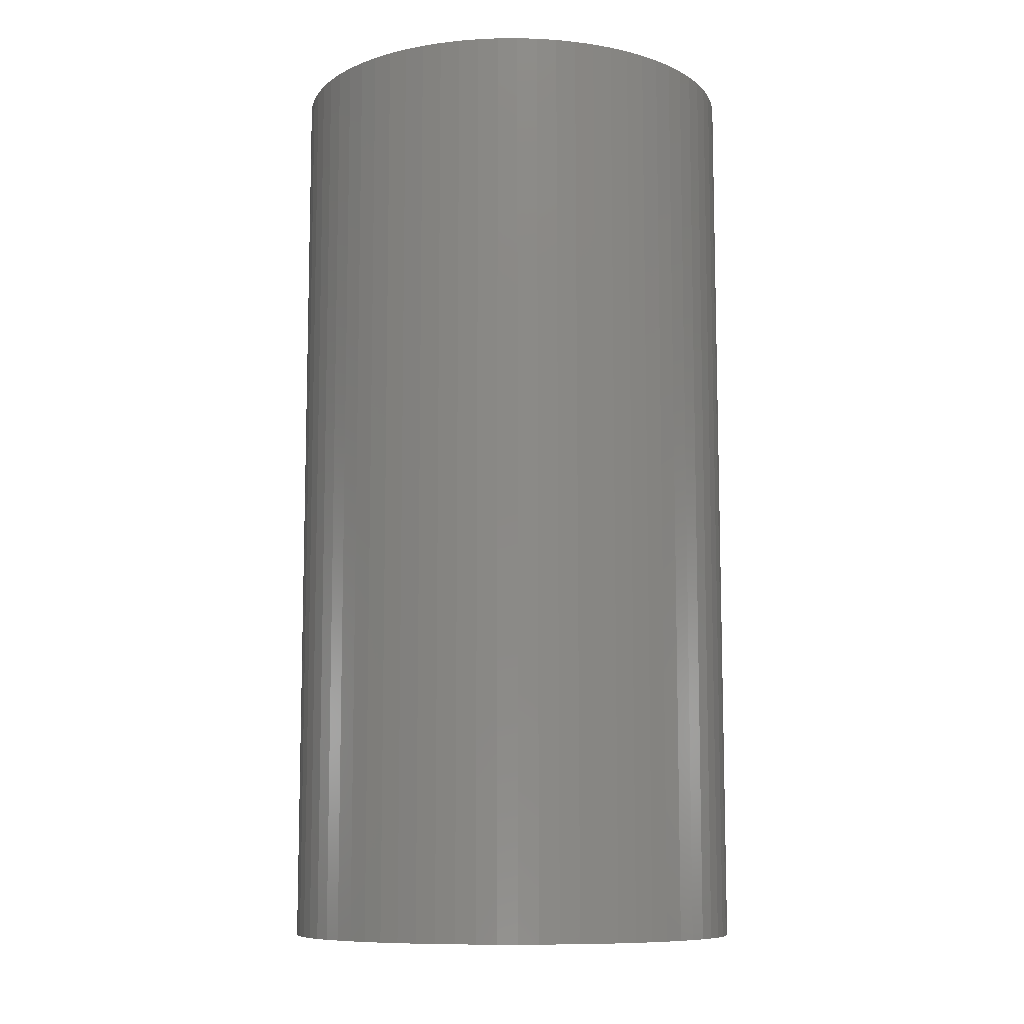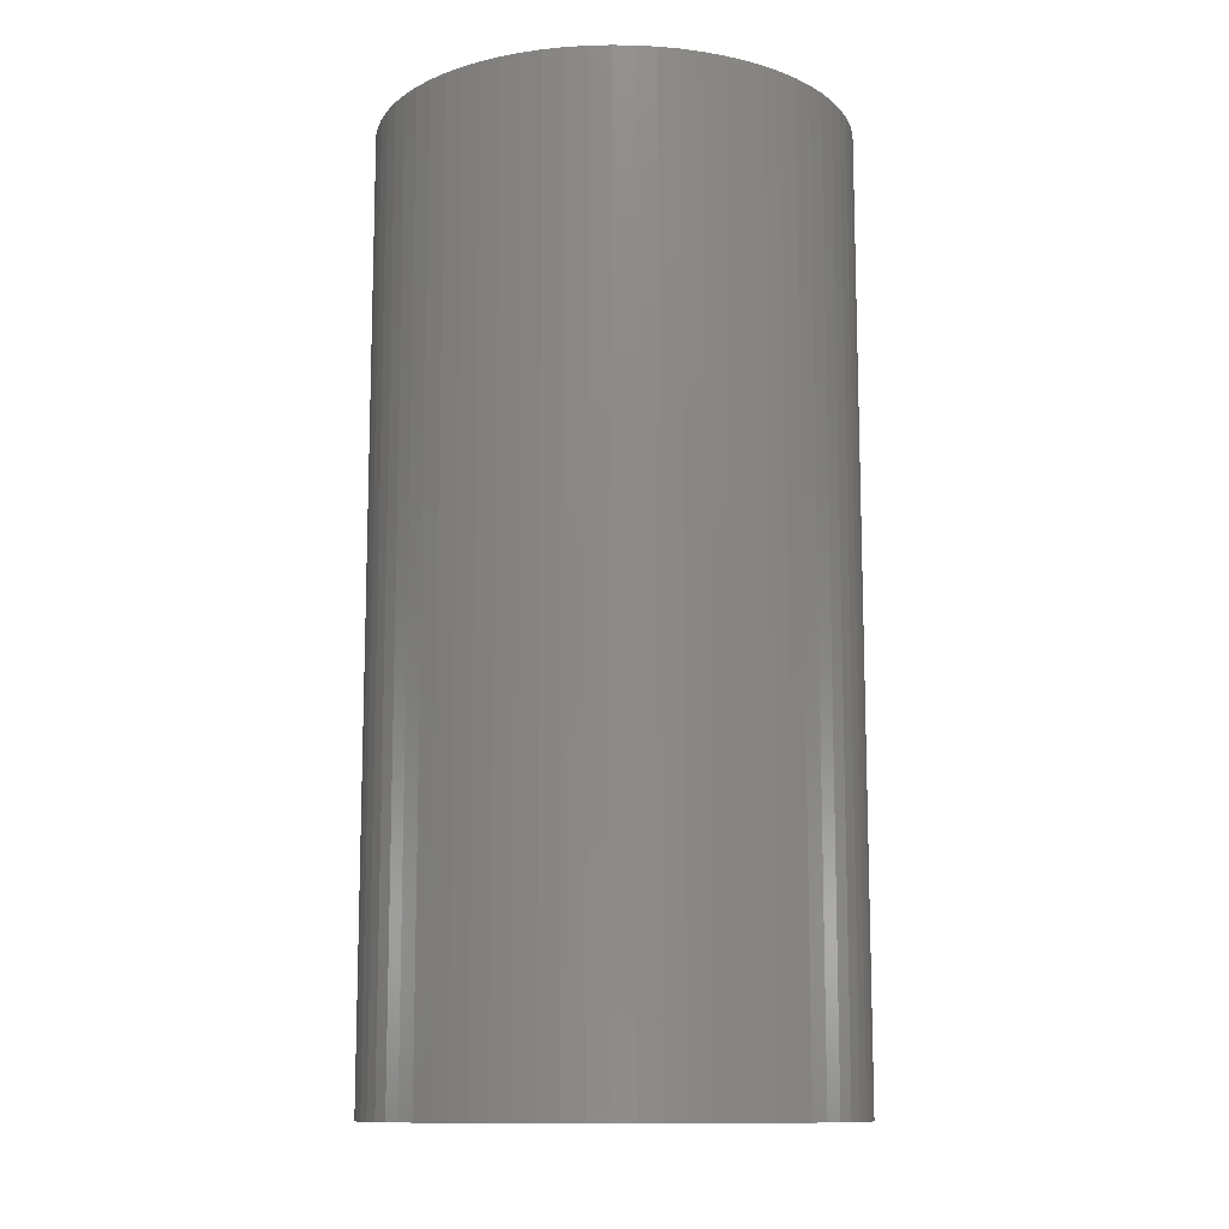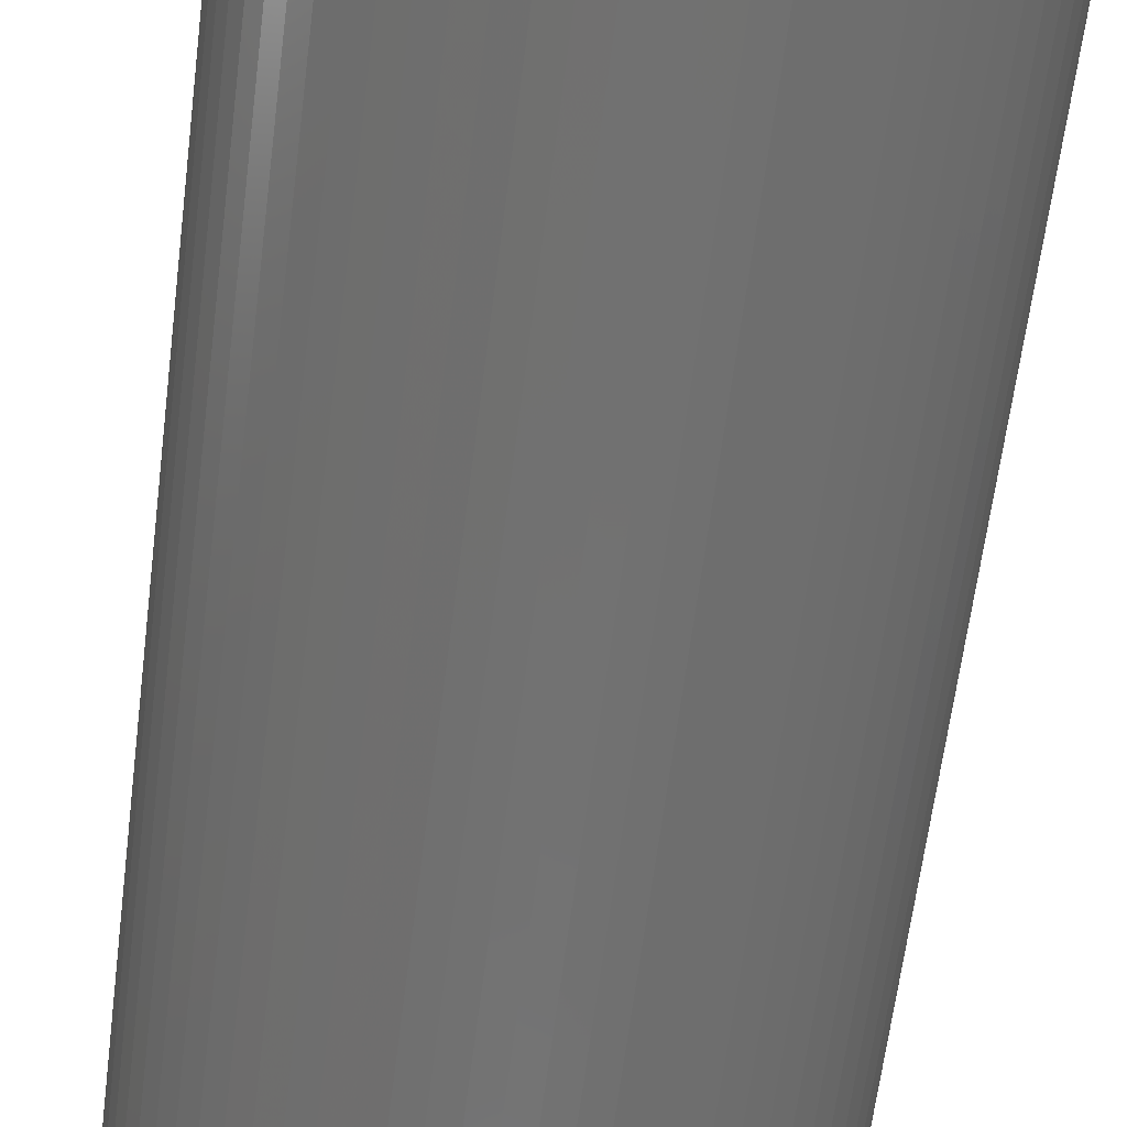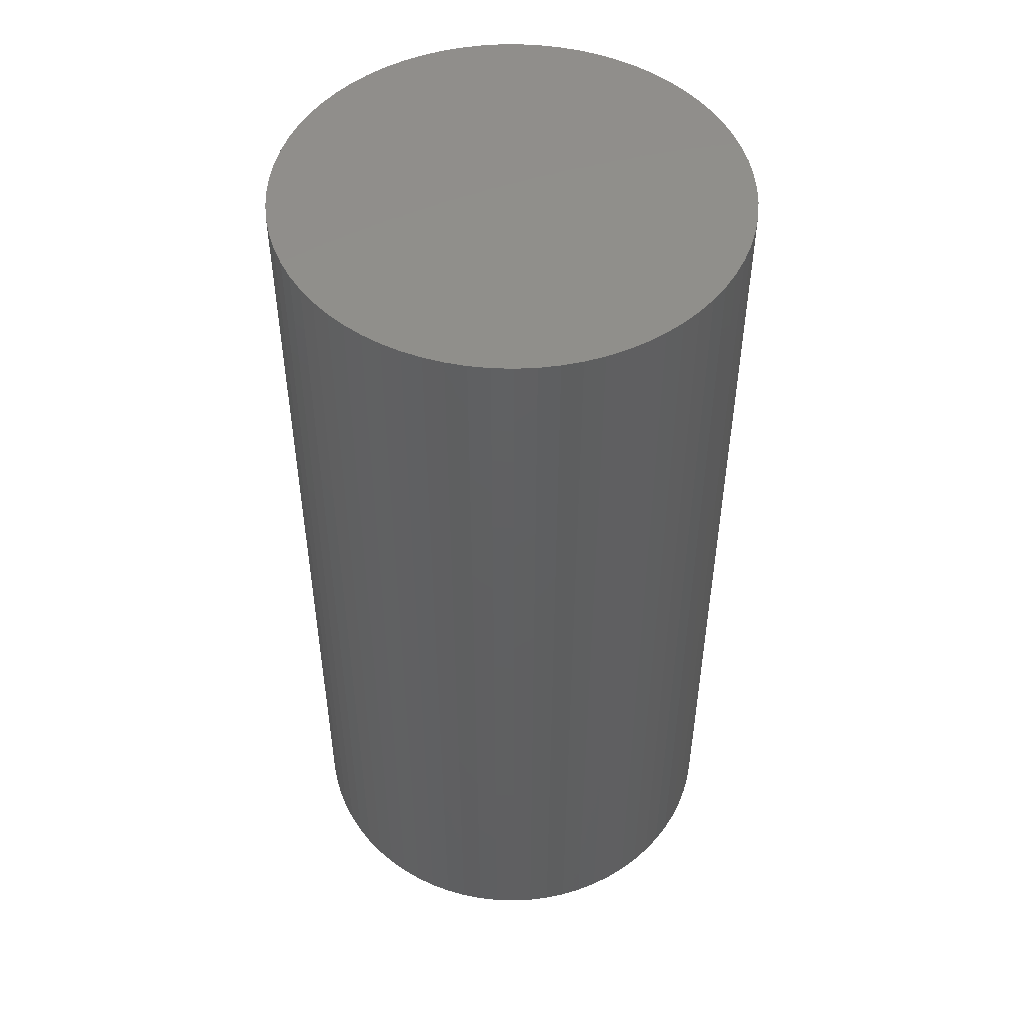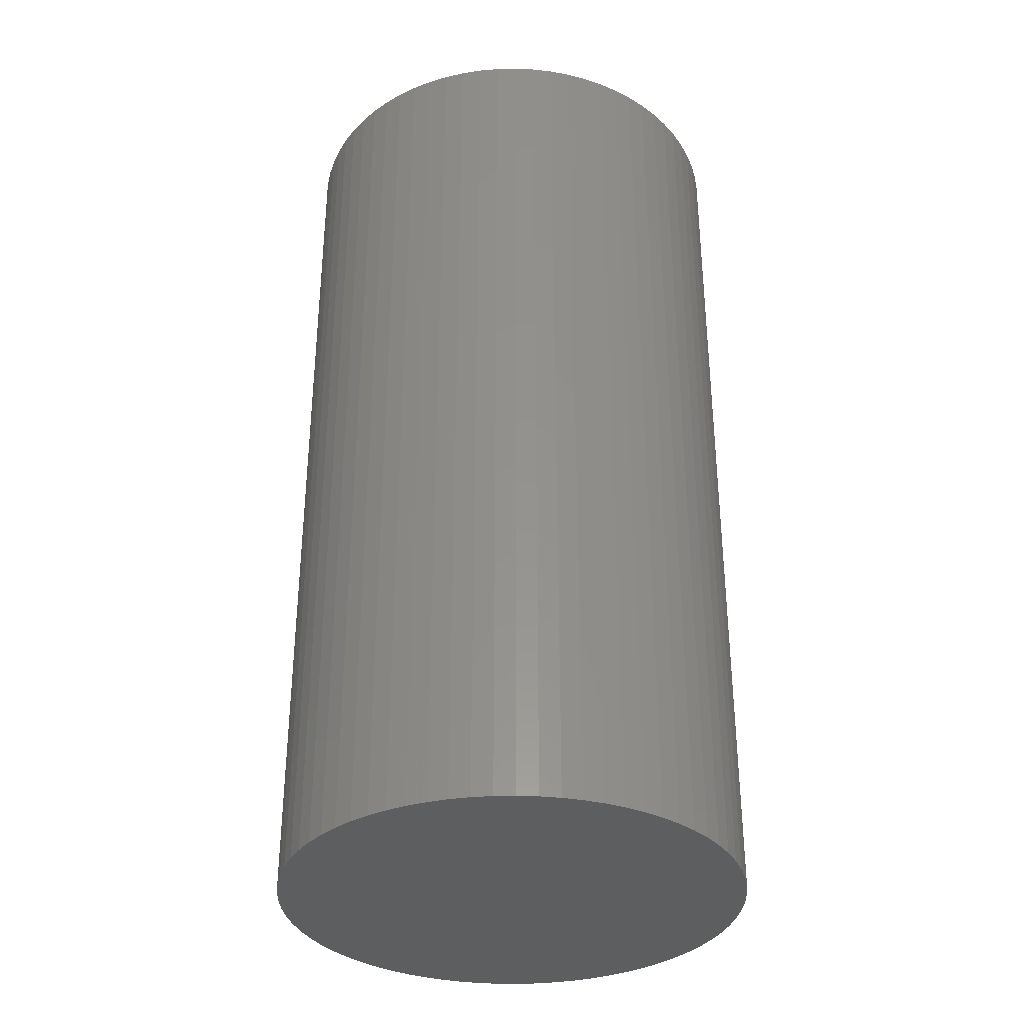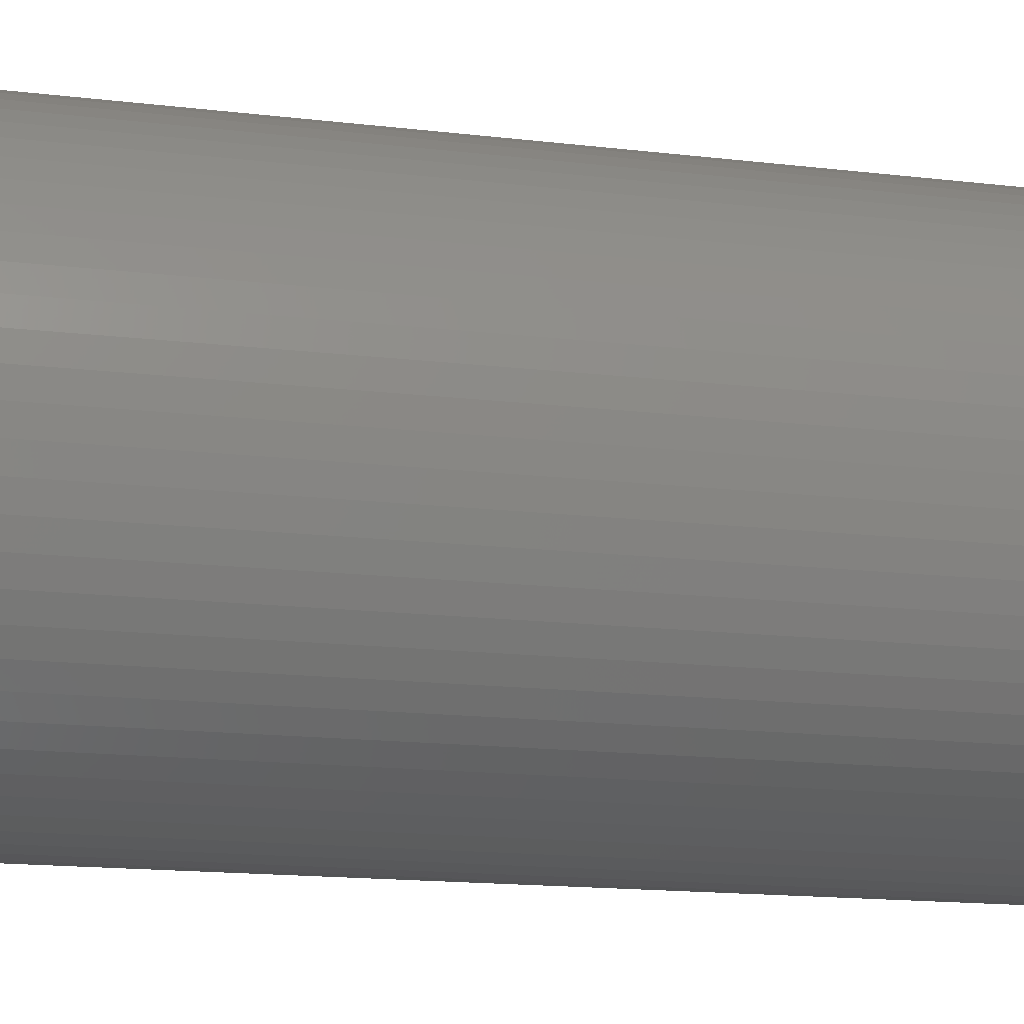
<metadata>
{"format":"stl","ext":"stl","renderer":"f3d","projection":"perspective","resolution":1024,"background":"white","views":[{"elev":-9.6,"azim":179.9,"up":"+Y"},{"elev":-11.7,"azim":24.7,"up":"+Y"},{"elev":-63.6,"azim":-7.2,"up":"+Z"},{"elev":49.6,"azim":74.3,"up":"+Y"},{"elev":-34.2,"azim":-88.4,"up":"+Y"},{"elev":-14.9,"azim":75.2,"up":"+Z"}]}
</metadata>
<code>
# stl→obj: 213 verts, 422 faces
v 0.498 0 0.04419
v 0.5 -1 0
v 0.5 0 0
v 0.498 -1 0.04419
v 0.4922 0 0.08803
v 0.4922 -1 0.08803
v 0.4825 0 0.1312
v 0.4825 -1 0.1312
v 0.469 0 0.1733
v 0.469 -1 0.1733
v 0.4518 0 0.2141
v 0.4518 -1 0.2141
v 0.4312 0 0.2532
v 0.4312 -1 0.2532
v 0.4071 0 0.2903
v 0.4071 -1 0.2903
v 0.3798 0 0.3251
v 0.3798 -1 0.3251
v 0.3496 0 0.3574
v 0.3496 -1 0.3574
v 0.3167 0 0.3869
v 0.3167 -1 0.3869
v 0.2812 0 0.4134
v 0.2812 -1 0.4134
v 0.2436 0 0.4367
v 0.2436 -1 0.4367
v 0.204 0 0.4565
v 0.204 -1 0.4565
v 0.1629 0 0.4727
v 0.1629 -1 0.4727
v 0.1205 0 0.4853
v 0.1205 -1 0.4853
v 0.07712 -1 0.494
v 0.07712 0 0.494
v 0.03316 0 0.4989
v 0.03316 -1 0.4989
v -0.01106 0 0.4999
v -0.01106 -1 0.4999
v -0.0552 0 0.4969
v -0.0552 -1 0.4969
v -0.0989 0 0.4901
v -0.0989 -1 0.4901
v -0.1418 -1 0.4795
v -0.1418 0 0.4795
v -0.1837 -1 0.4651
v -0.1837 0 0.4651
v -0.224 -1 0.447
v -0.224 0 0.447
v -0.2627 0 0.4255
v -0.2627 -1 0.4255
v -0.2992 0 0.4006
v -0.2992 -1 0.4006
v -0.3335 0 0.3726
v -0.3335 -1 0.3726
v -0.3651 -1 0.3416
v -0.3651 0 0.3416
v -0.3939 -1 0.308
v -0.3939 0 0.308
v -0.4195 0 0.272
v -0.4195 -1 0.272
v -0.4419 -1 0.2339
v -0.4419 0 0.2339
v -0.4609 0 0.1939
v -0.4609 -1 0.1939
v -0.4762 0 0.1524
v -0.4762 -1 0.1524
v -0.4878 -1 0.1097
v -0.4878 0 0.1097
v -0.4956 0 0.06618
v -0.4956 -1 0.06618
v -0.4995 0 0.02212
v -0.4995 -1 0.02212
v -0.4995 0 -0.02212
v -0.4995 -1 -0.02212
v -0.4956 0 -0.06618
v -0.4956 -1 -0.06618
v -0.4878 0 -0.1097
v -0.4878 -1 -0.1097
v -0.4762 0 -0.1524
v -0.4762 -1 -0.1524
v -0.4609 0 -0.1939
v -0.4609 -1 -0.1939
v -0.4419 0 -0.2339
v -0.4419 -1 -0.2339
v -0.4195 0 -0.272
v -0.4195 -1 -0.272
v -0.3939 0 -0.308
v -0.3939 -1 -0.308
v -0.3651 0 -0.3416
v -0.3651 -1 -0.3416
v -0.3335 0 -0.3726
v -0.3335 -1 -0.3726
v -0.2992 0 -0.4006
v -0.2992 -1 -0.4006
v -0.2627 0 -0.4255
v -0.2627 -1 -0.4255
v -0.224 0 -0.447
v -0.224 -1 -0.447
v -0.1837 0 -0.4651
v -0.1837 -1 -0.4651
v -0.1418 0 -0.4795
v -0.1418 -1 -0.4795
v -0.0989 0 -0.4901
v -0.0989 -1 -0.4901
v -0.0552 0 -0.4969
v -0.0552 -1 -0.4969
v -0.01106 0 -0.4999
v -0.01106 -1 -0.4999
v 0.03316 -1 -0.4989
v 0.03316 0 -0.4989
v 0.07712 0 -0.494
v 0.07712 -1 -0.494
v 0.1205 0 -0.4853
v 0.1205 -1 -0.4853
v 0.1629 0 -0.4727
v 0.1629 -1 -0.4727
v 0.204 0 -0.4565
v 0.204 -1 -0.4565
v 0.2436 0 -0.4367
v 0.2436 -1 -0.4367
v 0.2812 -1 -0.4134
v 0.2812 0 -0.4134
v 0.3167 -1 -0.3869
v 0.3167 0 -0.3869
v 0.3496 0 -0.3574
v 0.3496 -1 -0.3574
v 0.3798 0 -0.3251
v 0.3798 -1 -0.3251
v 0.4071 0 -0.2903
v 0.4071 -1 -0.2903
v 0.4312 0 -0.2532
v 0.4312 -1 -0.2532
v 0.4518 -1 -0.2141
v 0.4518 0 -0.2141
v 0.469 0 -0.1733
v 0.469 -1 -0.1733
v 0.4825 -1 -0.1312
v 0.4825 0 -0.1312
v 0.4922 0 -0.08803
v 0.4922 -1 -0.08803
v 0.498 0 -0.04419
v 0.498 -1 -0.04419
v 0.5 1 0
v 0.498 1 0.04419
v 0.4922 1 0.08803
v 0.4825 1 0.1312
v 0.469 1 0.1733
v 0.4518 1 0.2141
v 0.4312 1 0.2532
v 0.4071 1 0.2903
v 0.3798 1 0.3251
v 0.3496 1 0.3574
v 0.3167 1 0.3869
v 0.2812 1 0.4134
v 0.2436 1 0.4367
v 0.204 1 0.4565
v 0.1629 1 0.4727
v 0.1205 1 0.4853
v 0.07712 1 0.494
v 0.03316 1 0.4989
v -0.01106 1 0.4999
v -0.0552 1 0.4969
v -0.0989 1 0.4901
v -0.1418 1 0.4795
v -0.1837 1 0.4651
v -0.224 1 0.447
v -0.2627 1 0.4255
v -0.2992 1 0.4006
v -0.3335 1 0.3726
v -0.3651 1 0.3416
v -0.3939 1 0.308
v -0.4195 1 0.272
v -0.4419 1 0.2339
v -0.4609 1 0.1939
v -0.4762 1 0.1524
v -0.4878 1 0.1097
v -0.4956 1 0.06618
v -0.4995 1 0.02212
v -0.4995 1 -0.02212
v -0.4956 1 -0.06618
v -0.4878 1 -0.1097
v -0.4762 1 -0.1524
v -0.4609 1 -0.1939
v -0.4419 1 -0.2339
v -0.4195 1 -0.272
v -0.3939 1 -0.308
v -0.3651 1 -0.3416
v -0.3335 1 -0.3726
v -0.2992 1 -0.4006
v -0.2627 1 -0.4255
v -0.224 1 -0.447
v -0.1837 1 -0.4651
v -0.1418 1 -0.4795
v -0.0989 1 -0.4901
v -0.0552 1 -0.4969
v -0.01106 1 -0.4999
v 0.03316 1 -0.4989
v 0.07712 1 -0.494
v 0.1205 1 -0.4853
v 0.1629 1 -0.4727
v 0.204 1 -0.4565
v 0.2436 1 -0.4367
v 0.2812 1 -0.4134
v 0.3167 1 -0.3869
v 0.3496 1 -0.3574
v 0.3798 1 -0.3251
v 0.4071 1 -0.2903
v 0.4312 1 -0.2532
v 0.4518 1 -0.2141
v 0.469 1 -0.1733
v 0.4825 1 -0.1312
v 0.4922 1 -0.08803
v 0.498 1 -0.04419
f 1 2 3
f 1 4 2
f 5 6 4
f 5 4 1
f 7 8 6
f 7 6 5
f 9 10 8
f 9 8 7
f 11 12 10
f 11 10 9
f 13 14 12
f 13 12 11
f 15 16 14
f 15 14 13
f 17 18 16
f 17 16 15
f 19 20 18
f 19 18 17
f 21 22 20
f 21 20 19
f 23 24 22
f 23 22 21
f 25 26 24
f 25 24 23
f 27 28 26
f 27 26 25
f 29 28 27
f 29 30 28
f 31 30 29
f 31 32 30
f 31 33 32
f 34 33 31
f 35 33 34
f 35 36 33
f 37 38 36
f 37 36 35
f 39 40 38
f 39 38 37
f 41 42 40
f 41 43 42
f 41 40 39
f 44 45 43
f 44 43 41
f 46 47 45
f 46 45 44
f 48 47 46
f 49 50 47
f 49 47 48
f 51 52 50
f 51 50 49
f 53 54 52
f 53 55 54
f 53 52 51
f 56 57 55
f 56 55 53
f 58 57 56
f 59 60 57
f 59 61 60
f 59 57 58
f 62 61 59
f 63 64 61
f 63 61 62
f 65 66 64
f 65 67 66
f 65 64 63
f 68 67 65
f 69 70 67
f 69 67 68
f 71 72 70
f 71 70 69
f 73 74 72
f 73 72 71
f 75 76 74
f 75 74 73
f 77 78 76
f 77 76 75
f 79 78 77
f 79 80 78
f 81 80 79
f 81 82 80
f 83 82 81
f 83 84 82
f 85 84 83
f 85 86 84
f 87 86 85
f 87 88 86
f 89 88 87
f 89 90 88
f 91 90 89
f 91 92 90
f 93 92 91
f 93 94 92
f 95 94 93
f 95 96 94
f 97 96 95
f 97 98 96
f 99 98 97
f 99 100 98
f 101 100 99
f 101 102 100
f 103 102 101
f 103 104 102
f 105 106 104
f 105 104 103
f 107 108 106
f 107 109 108
f 107 106 105
f 110 109 107
f 111 112 109
f 111 109 110
f 113 114 112
f 113 112 111
f 115 116 114
f 115 114 113
f 117 118 116
f 117 116 115
f 119 120 118
f 119 121 120
f 119 118 117
f 122 123 121
f 122 121 119
f 124 123 122
f 125 126 123
f 125 123 124
f 127 128 126
f 127 126 125
f 129 128 127
f 129 130 128
f 131 130 129
f 131 132 130
f 131 133 132
f 134 133 131
f 135 133 134
f 135 136 133
f 135 137 136
f 138 137 135
f 139 137 138
f 139 140 137
f 141 140 139
f 141 142 140
f 141 2 142
f 3 2 141
f 1 3 143
f 1 143 144
f 5 144 145
f 5 1 144
f 7 145 146
f 7 5 145
f 9 146 147
f 9 7 146
f 11 147 148
f 11 9 147
f 13 148 149
f 13 11 148
f 15 149 150
f 15 13 149
f 17 150 151
f 17 15 150
f 19 151 152
f 19 17 151
f 21 152 153
f 21 19 152
f 23 153 154
f 23 21 153
f 25 154 155
f 25 23 154
f 27 155 156
f 27 25 155
f 29 27 156
f 29 156 157
f 31 29 157
f 31 157 158
f 31 158 159
f 34 31 159
f 35 34 159
f 35 159 160
f 37 160 161
f 37 35 160
f 39 161 162
f 39 37 161
f 41 162 163
f 41 163 164
f 41 39 162
f 44 164 165
f 44 41 164
f 46 165 166
f 46 44 165
f 48 46 166
f 49 166 167
f 49 48 166
f 51 167 168
f 51 49 167
f 53 168 169
f 53 169 170
f 53 51 168
f 56 170 171
f 56 53 170
f 58 56 171
f 59 171 172
f 59 172 173
f 59 58 171
f 62 59 173
f 63 173 174
f 63 62 173
f 65 174 175
f 65 175 176
f 65 63 174
f 68 65 176
f 69 176 177
f 69 68 176
f 71 177 178
f 71 69 177
f 73 178 179
f 73 71 178
f 75 179 180
f 75 73 179
f 77 180 181
f 77 75 180
f 79 77 181
f 79 181 182
f 81 79 182
f 81 182 183
f 83 81 183
f 83 183 184
f 85 83 184
f 85 184 185
f 87 85 185
f 87 185 186
f 89 87 186
f 89 186 187
f 91 89 187
f 91 187 188
f 93 91 188
f 93 188 189
f 95 93 189
f 95 189 190
f 97 95 190
f 97 190 191
f 99 97 191
f 99 191 192
f 101 99 192
f 101 192 193
f 103 101 193
f 103 193 194
f 105 194 195
f 105 103 194
f 107 195 196
f 107 196 197
f 107 105 195
f 110 107 197
f 111 197 198
f 111 110 197
f 113 198 199
f 113 111 198
f 115 199 200
f 115 113 199
f 117 200 201
f 117 115 200
f 119 201 202
f 119 202 203
f 119 117 201
f 122 203 204
f 122 119 203
f 124 122 204
f 125 204 205
f 125 124 204
f 127 205 206
f 127 125 205
f 129 127 206
f 129 206 207
f 131 129 207
f 131 207 208
f 131 208 209
f 134 131 209
f 135 134 209
f 135 209 210
f 135 210 211
f 138 135 211
f 139 138 211
f 139 211 212
f 141 139 212
f 141 212 213
f 141 213 143
f 3 141 143
f 118 114 116
f 61 64 66
f 120 114 118
f 123 120 121
f 128 120 123
f 128 123 126
f 52 54 55
f 132 128 130
f 136 132 133
f 142 136 137
f 142 137 140
f 4 142 2
f 8 4 6
f 10 4 8
f 26 28 30
f 26 30 32
f 26 32 33
f 26 33 36
f 16 12 14
f 18 12 16
f 20 10 12
f 20 12 18
f 20 22 24
f 20 61 66
f 20 24 26
f 20 114 120
f 20 36 38
f 20 38 40
f 20 40 42
f 20 42 43
f 20 43 45
f 20 45 47
f 20 47 50
f 20 50 52
f 20 55 57
f 20 57 60
f 20 60 61
f 20 52 55
f 20 66 67
f 20 67 70
f 20 70 72
f 20 72 74
f 20 74 76
f 20 76 78
f 20 78 80
f 20 80 82
f 20 82 84
f 20 84 86
f 20 86 88
f 20 128 132
f 20 88 90
f 20 90 92
f 20 120 128
f 20 92 94
f 20 94 96
f 20 96 98
f 20 98 100
f 20 100 102
f 20 102 104
f 20 104 106
f 20 106 108
f 20 108 109
f 20 109 112
f 20 112 114
f 20 26 36
f 20 136 142
f 20 142 4
f 20 4 10
f 20 132 136
f 201 200 199
f 173 175 174
f 202 201 199
f 204 203 202
f 206 204 202
f 206 205 204
f 168 170 169
f 208 207 206
f 210 209 208
f 213 211 210
f 213 212 211
f 144 143 213
f 146 145 144
f 147 146 144
f 155 157 156
f 155 158 157
f 155 159 158
f 155 160 159
f 150 149 148
f 151 150 148
f 152 148 147
f 152 151 148
f 152 154 153
f 152 175 173
f 152 155 154
f 152 202 199
f 152 161 160
f 152 162 161
f 152 163 162
f 152 164 163
f 152 165 164
f 152 166 165
f 152 167 166
f 152 168 167
f 152 171 170
f 152 172 171
f 152 173 172
f 152 170 168
f 152 176 175
f 152 177 176
f 152 178 177
f 152 179 178
f 152 180 179
f 152 181 180
f 152 182 181
f 152 183 182
f 152 184 183
f 152 185 184
f 152 186 185
f 152 208 206
f 152 187 186
f 152 188 187
f 152 206 202
f 152 189 188
f 152 190 189
f 152 191 190
f 152 192 191
f 152 193 192
f 152 194 193
f 152 195 194
f 152 196 195
f 152 197 196
f 152 198 197
f 152 199 198
f 152 160 155
f 152 213 210
f 152 144 213
f 152 147 144
f 152 210 208

</code>
